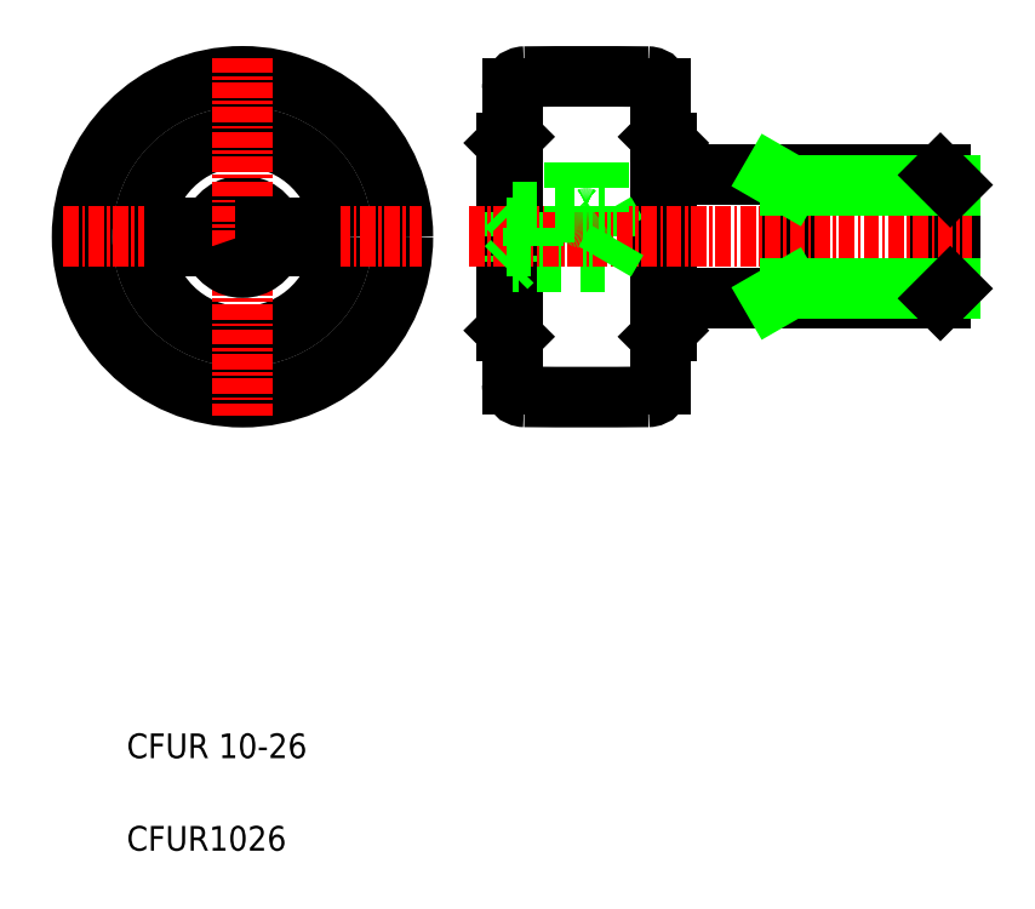
<metadata>
{"format":"dxf","ext":"dxf","renderer":"ezdxf+matplotlib","layout":"modelspace","background":"white","min_lineweight":24,"dpi":150}
</metadata>
<code>
0
SECTION
2
ENTITIES
0
CIRCLE
8
0
10
172.7
20
138
30
0
40
8.1
0
CIRCLE
8
0
10
172.7
20
138
30
0
40
13
0
LINE
8
0
10
167.2
20
138.8
30
0
11
170.9
21
138.8
31
0
0
LINE
8
0
10
167.2
20
137.3
30
0
11
170.9
21
137.3
31
0
0
LINE
8
CENTER
10
158.2
20
138
30
0
11
187.2
21
138
31
0
0
TEXT
8
0
10
163.3
20
88.29
30
0
40
2
1
CFUR1026
0
TEXT
8
0
10
163.3
20
95.79
30
0
40
2
1
CFUR 10-26
0
LINE
8
0
10
167.2
20
138.8
30
0
11
167.2
21
137.3
31
0
0
LINE
8
0
10
194.1
20
145.6
30
0
11
194.1
21
130.4
31
0
0
LINE
8
0
10
207.1
20
145.6
30
0
11
207.1
21
130.4
31
0
0
LINE
8
0
10
194.6
20
150
30
0
11
194.6
21
126.1
31
0
0
LINE
8
0
10
206.6
20
150
30
0
11
206.6
21
126.1
31
0
0
LINE
8
0
10
230.1
20
142.2
30
0
11
230.1
21
133.8
31
0
0
LINE
8
0
10
229.3
20
143
30
0
11
229.3
21
133
31
0
0
LINE
8
0
10
217.1
20
143
30
0
11
217.1
21
133
31
0
0
LINE
8
0
10
202.1
20
140
30
0
11
202.1
21
136
31
0
0
LINE
8
0
10
194.6
20
140
30
0
11
194.6
21
136
31
0
0
LINE
8
0
10
202.1
20
140
30
0
11
203.2
21
138
31
0
0
CIRCLE
8
0
10
172.7
20
138
30
0
40
2
0
ARC
8
0
10
172.7
20
138
30
0
40
2.5
50
17.46
51
162.5
0
LINE
8
CENTER
10
172.7
20
152.5
30
0
11
172.7
21
123.5
31
0
0
LINE
8
0
10
202.1
20
136
30
0
11
194.6
21
136
31
0
0
ARC
8
0
10
200.6
20
625
30
0
40
500
50
269.4
51
270.6
0
LINE
8
CENTER
10
191.1
20
138
30
0
11
231.8
21
138
31
0
0
LINE
8
0
10
174.6
20
138.8
30
0
11
178.2
21
138.8
31
0
0
LINE
8
0
10
174.6
20
137.3
30
0
11
178.2
21
137.3
31
0
0
ARC
8
0
10
172.7
20
138
30
0
40
2.5
50
197.5
51
342.5
0
LINE
8
0
10
178.2
20
138.8
30
0
11
178.2
21
137.3
31
0
0
ARC
8
0
10
195.6
20
126.1
30
0
40
1
50
180
51
269.4
0
LINE
8
0
10
194.1
20
130.4
30
0
11
194.6
21
129.9
31
0
0
LINE
8
0
10
194.1
20
137.3
30
0
11
196.3
21
137.3
31
0
0
LINE
8
0
10
194.1
20
138.8
30
0
11
196.3
21
138.8
31
0
0
LINE
8
0
10
194.1
20
138
30
0
11
194.1
21
138
31
0
0
LINE
8
0
10
194.6
20
136
30
0
11
194.1
21
135.5
31
0
0
LINE
8
0
10
196.3
20
138.8
30
0
11
196.3
21
137.3
31
0
0
LINE
8
0
10
207.1
20
133
30
0
11
229.3
21
133
31
0
0
LINE
8
0
10
217.1
20
133.8
30
0
11
230.1
21
133.8
31
0
0
ARC
8
0
10
205.6
20
126.1
30
0
40
1
50
270.6
51
0
0
LINE
8
0
10
202.1
20
136
30
0
11
203.2
21
138
31
0
0
LINE
8
0
10
206.6
20
129.9
30
0
11
207.1
21
130.4
31
0
0
LINE
8
0
10
215.7
20
133
30
0
11
217.1
21
133.8
31
0
0
LINE
8
0
10
229.3
20
133
30
0
11
230.1
21
133.8
31
0
0
POLYLINE
8
0
66
     1
10
0
20
0
30
0
0
VERTEX
8
0
10
199.6
20
140
30
0
42
0.1022
0
VERTEX
8
0
10
200.2
20
139.6
30
0
42
0.199
0
VERTEX
8
0
10
201
20
139.6
30
0
42
0.1022
0
VERTEX
8
0
10
201.6
20
140
30
0
0
SEQEND
8
0
0
ARC
8
0
10
200.6
20
-349
30
0
40
500
50
89.43
51
90.57
0
ARC
8
0
10
195.6
20
150
30
0
40
1
50
90.57
51
180
0
LINE
8
0
10
194.6
20
140
30
0
11
199.6
21
140
31
0
0
LINE
8
0
10
194.1
20
141.8
30
0
11
194.1
21
141.8
31
0
0
LINE
8
0
10
194.6
20
140
30
0
11
194.1
21
140.5
31
0
0
LINE
8
0
10
194.1
20
145.6
30
0
11
194.6
21
146.1
31
0
0
LINE
8
0
10
199.6
20
144
30
0
11
199.6
21
140
31
0
0
LINE
8
0
10
207.1
20
143
30
0
11
229.3
21
143
31
0
0
LINE
8
0
10
217.1
20
142.2
30
0
11
230.1
21
142.2
31
0
0
ARC
8
0
10
205.6
20
150
30
0
40
1
50
0
51
89.43
0
LINE
8
0
10
201.6
20
140
30
0
11
202.1
21
140
31
0
0
LINE
8
0
10
201.6
20
144
30
0
11
201.6
21
140
31
0
0
LINE
8
0
10
206.6
20
146.1
30
0
11
207.1
21
145.6
31
0
0
LINE
8
0
10
215.7
20
143
30
0
11
217.1
21
142.2
31
0
0
LINE
8
0
10
229.3
20
143
30
0
11
230.1
21
142.2
31
0
0
ENDSEC
0
EOF

</code>
